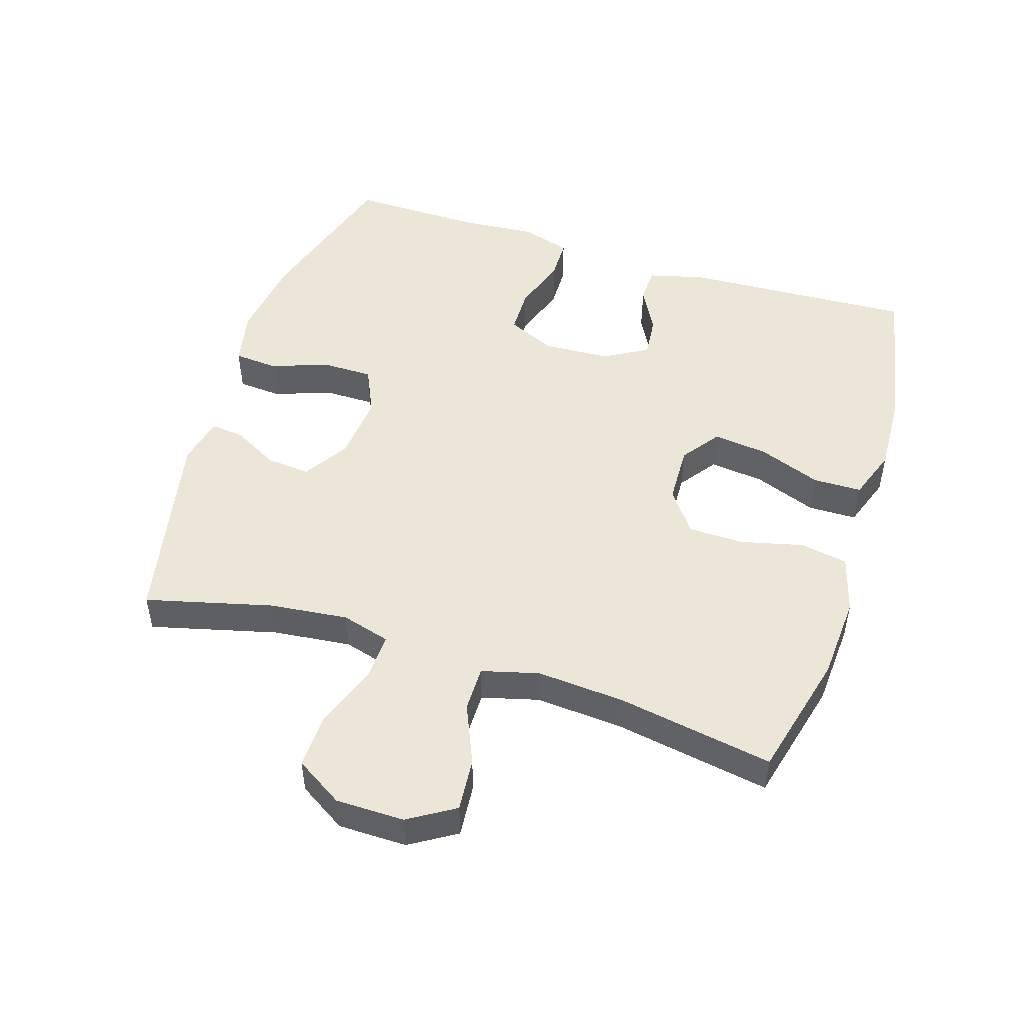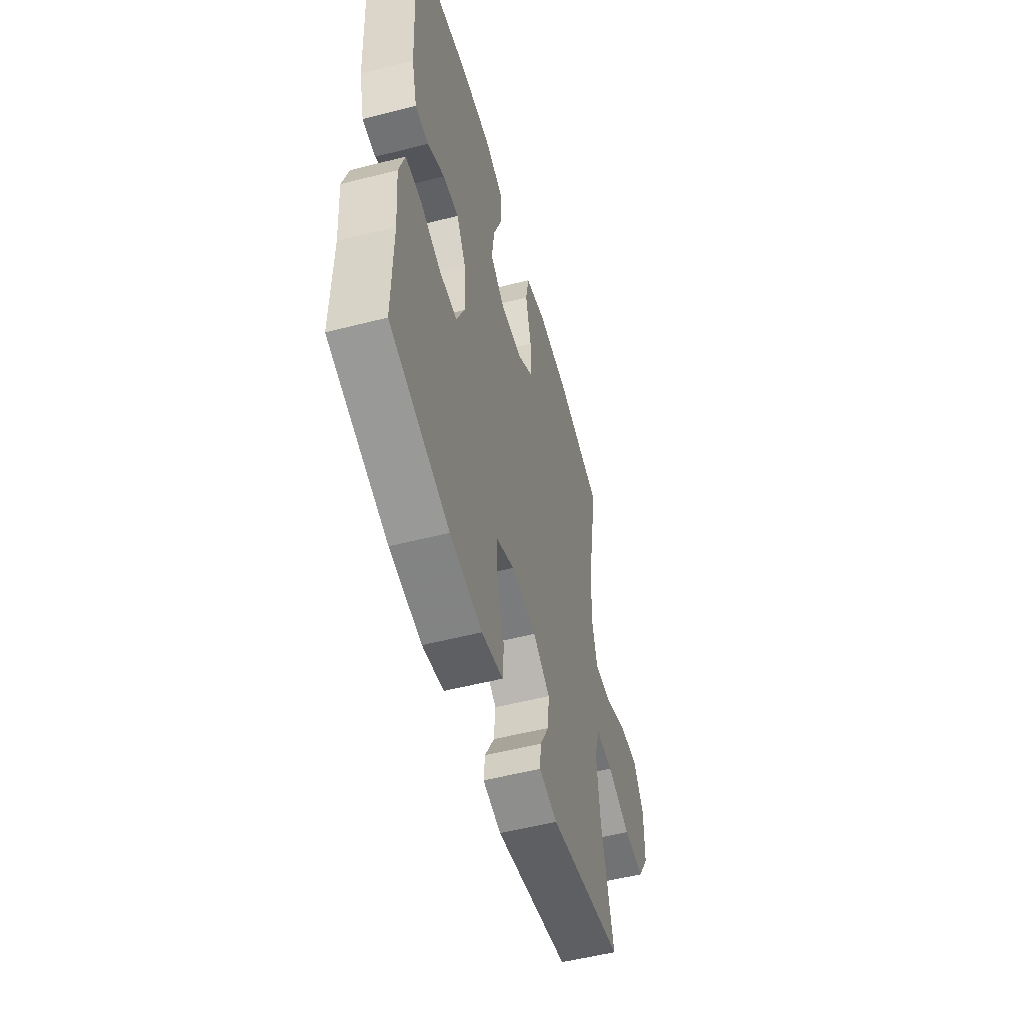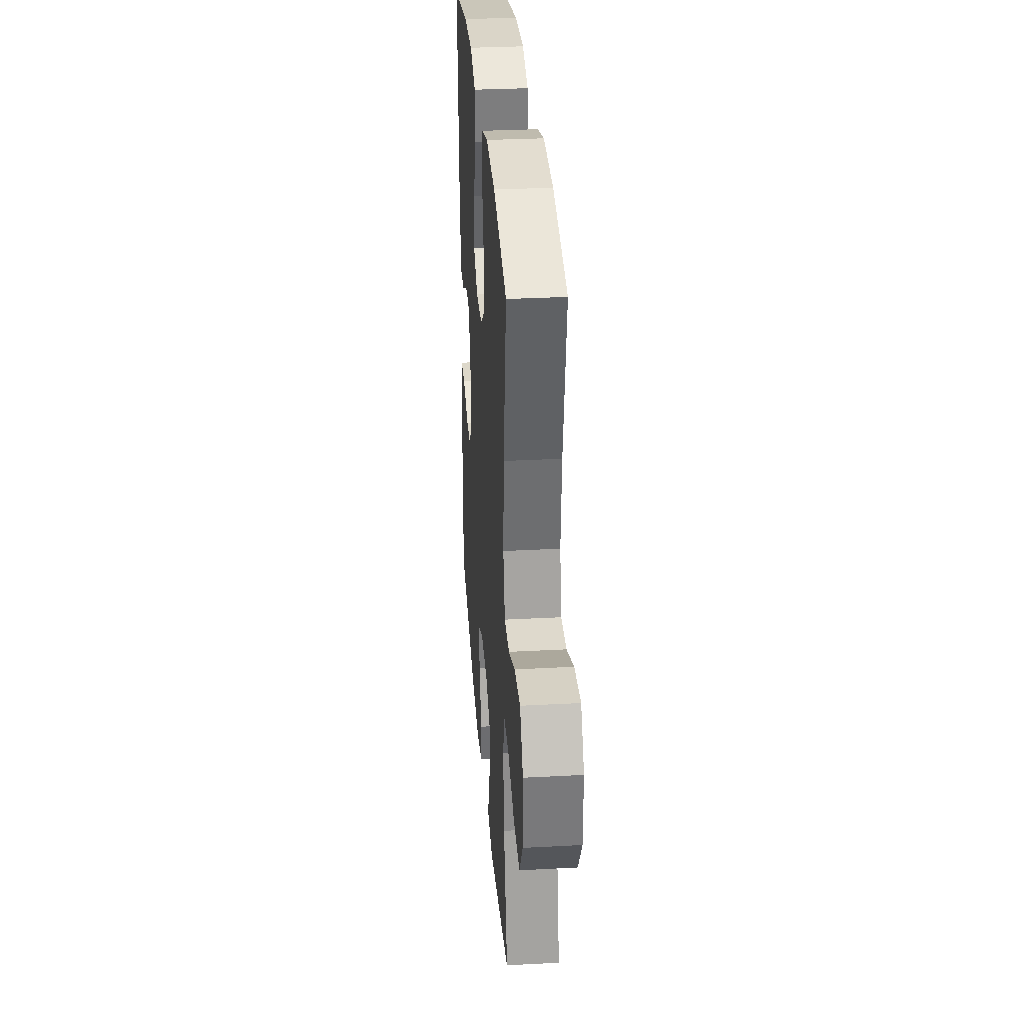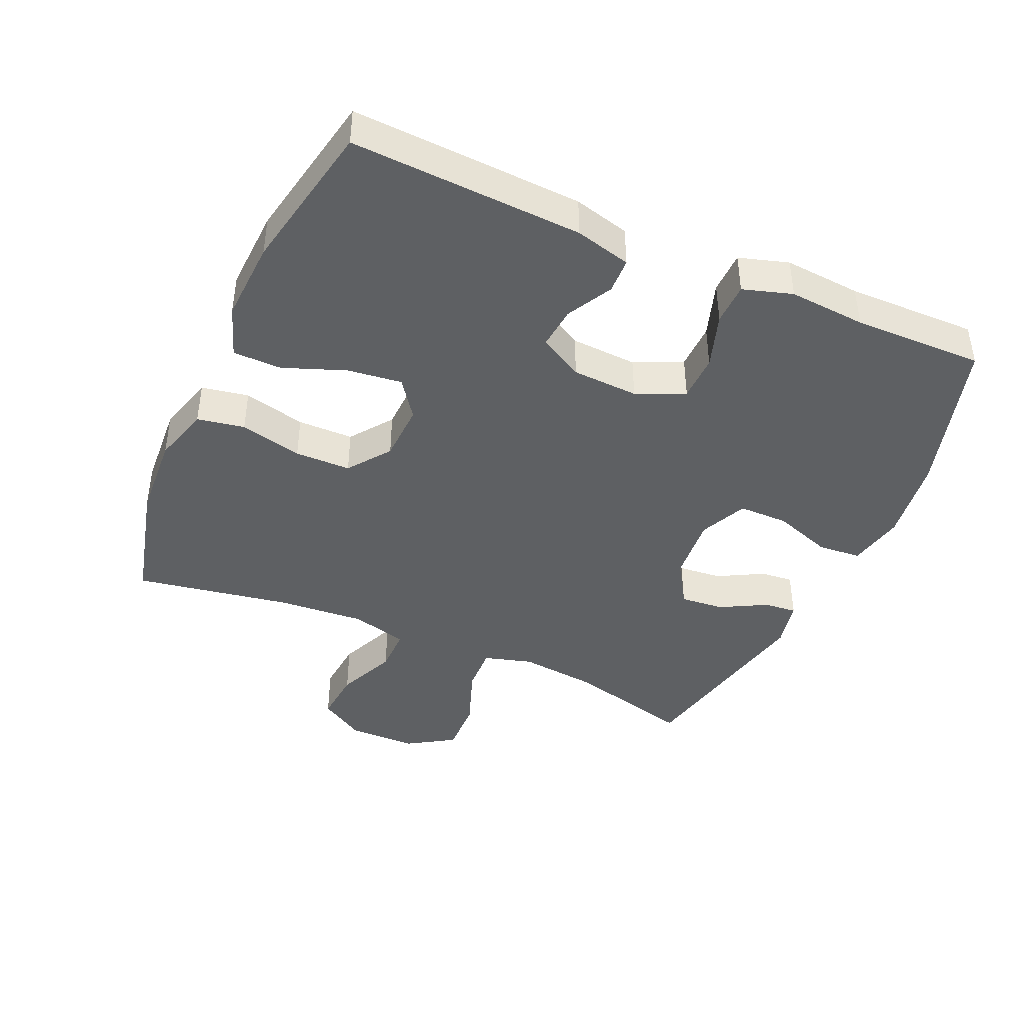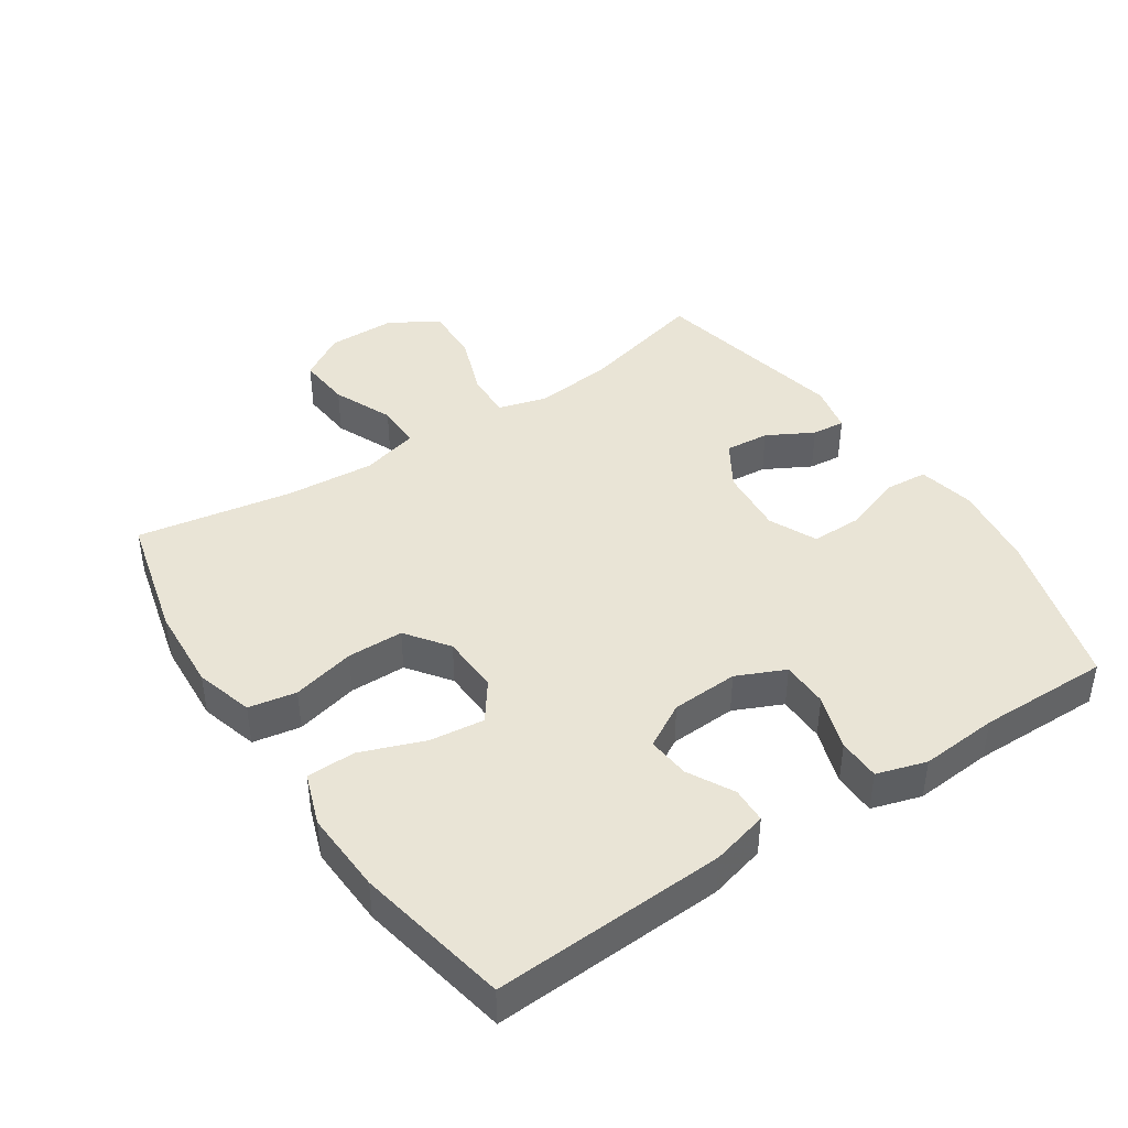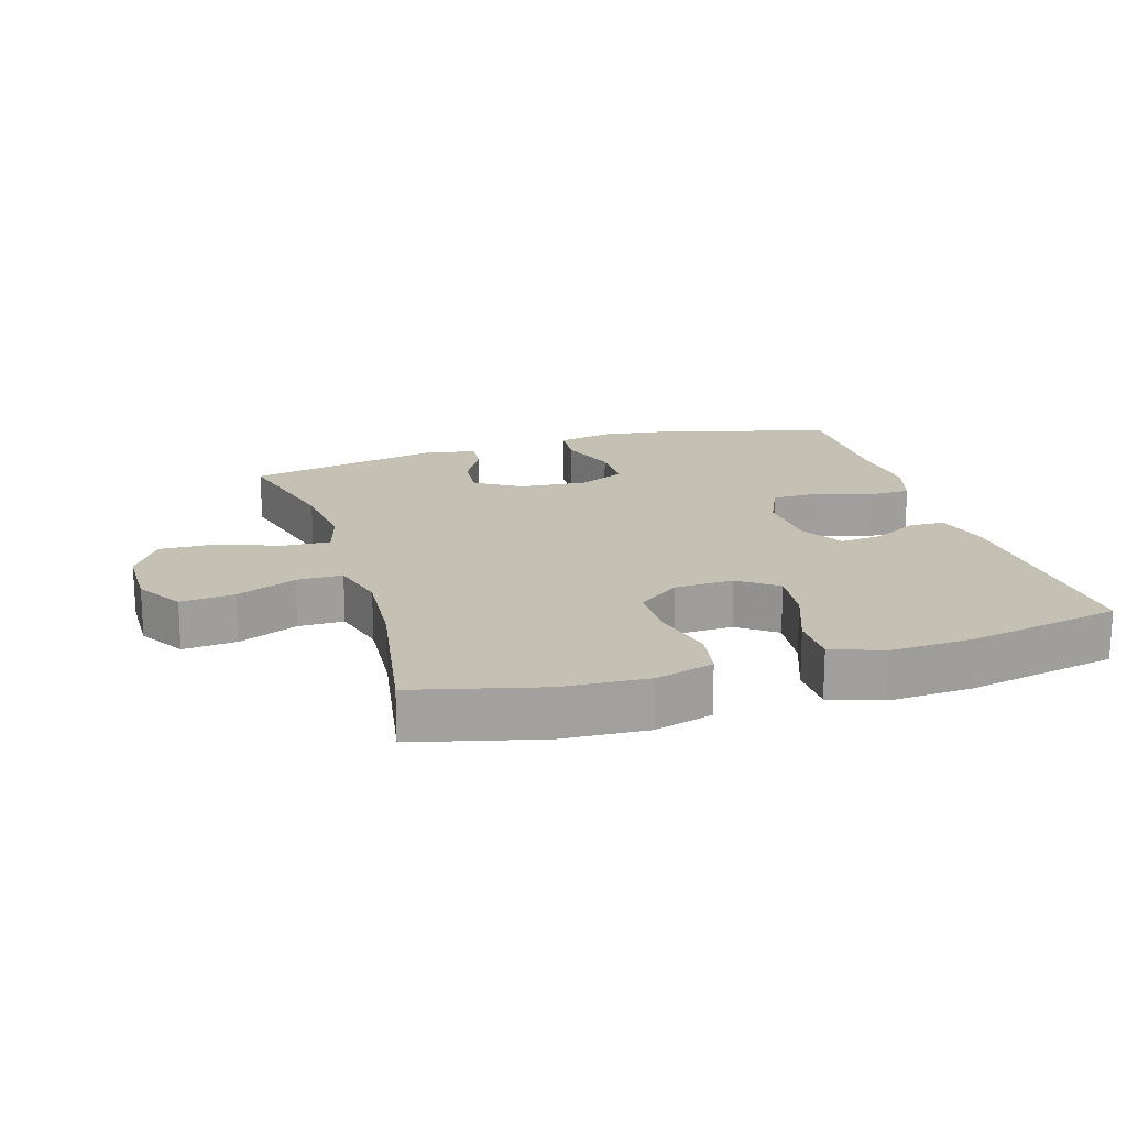
<metadata>
{"format":"obj","ext":"obj","renderer":"f3d","projection":"perspective","resolution":1024,"background":"white","views":[{"elev":49.5,"azim":-72.4,"up":"+Y"},{"elev":-53.6,"azim":105.3,"up":"+Z"},{"elev":31.9,"azim":-94.3,"up":"+Z"},{"elev":-42.3,"azim":66.1,"up":"+Y"},{"elev":42.5,"azim":56.3,"up":"+Y"},{"elev":18.3,"azim":-17.0,"up":"+Y"}]}
</metadata>
<code>
v -0.5 0.07 -0.5
v -0.451 0.07 -0.308
v -0.438 0.07 -0.189
v -0.459 0.07 -0.115
v -0.53 0.07 -0.118
v -0.625 0.07 -0.153
v -0.71 0.07 -0.156
v -0.755 0.07 -0.084
v -0.756 0.07 0.02
v -0.713 0.07 0.09
v -0.632 0.07 0.083
v -0.541 0.07 0.044
v -0.472 0.07 0.044
v -0.449 0.07 0.13
v -0.459 0.07 0.264
v -0.5 0.07 0.5
v -0.309 0.07 0.548
v -0.18 0.07 0.556
v -0.092 0.07 0.531
v -0.079 0.07 0.459
v -0.102 0.07 0.364
v -0.101 0.07 0.279
v -0.037 0.07 0.232
v 0.052 0.07 0.229
v 0.11 0.07 0.271
v 0.1 0.07 0.354
v 0.064 0.07 0.449
v 0.065 0.07 0.523
v 0.144 0.07 0.551
v 0.269 0.07 0.545
v 0.5 0.07 0.5
v 0.483 0.07 0.149
v 0.461 0.07 0.064
v 0.407 0.07 0.062
v 0.338 0.07 0.099
v 0.274 0.07 0.105
v 0.236 0.07 0.038
v 0.231 0.07 -0.063
v 0.264 0.07 -0.136
v 0.335 0.07 -0.137
v 0.419 0.07 -0.109
v 0.483 0.07 -0.11
v 0.506 0.07 -0.185
v 0.497 0.07 -0.302
v 0.5 0.07 -0.5
v 0.26 0.07 -0.571
v 0.13 0.07 -0.589
v 0.044 0.07 -0.571
v 0.039 0.07 -0.505
v 0.07 0.07 -0.416
v 0.07 0.07 -0.34
v -0.002 0.07 -0.307
v -0.104 0.07 -0.316
v -0.173 0.07 -0.359
v -0.167 0.07 -0.426
v -0.129 0.07 -0.496
v -0.124 0.07 -0.546
v -0.198 0.07 -0.562
v -0.5 0 -0.5
v -0.451 0 -0.308
v -0.438 0 -0.189
v -0.459 0 -0.115
v -0.53 0 -0.118
v -0.625 0 -0.153
v -0.71 0 -0.156
v -0.755 0 -0.084
v -0.756 0 0.02
v -0.713 0 0.09
v -0.632 0 0.083
v -0.541 0 0.044
v -0.472 0 0.044
v -0.449 0 0.13
v -0.459 0 0.264
v -0.5 0 0.5
v -0.309 0 0.548
v -0.18 0 0.556
v -0.092 0 0.531
v -0.079 0 0.459
v -0.102 0 0.364
v -0.101 0 0.279
v -0.037 0 0.232
v 0.052 0 0.229
v 0.11 0 0.271
v 0.1 0 0.354
v 0.064 0 0.449
v 0.065 0 0.523
v 0.144 0 0.551
v 0.269 0 0.545
v 0.5 0 0.5
v 0.483 0 0.149
v 0.461 0 0.064
v 0.407 0 0.062
v 0.338 0 0.099
v 0.274 0 0.105
v 0.236 0 0.038
v 0.231 0 -0.063
v 0.264 0 -0.136
v 0.335 0 -0.137
v 0.419 0 -0.109
v 0.483 0 -0.11
v 0.506 0 -0.185
v 0.497 0 -0.302
v 0.5 0 -0.5
v 0.26 0 -0.571
v 0.13 0 -0.589
v 0.044 0 -0.571
v 0.039 0 -0.505
v 0.07 0 -0.416
v 0.07 0 -0.34
v -0.002 0 -0.307
v -0.104 0 -0.316
v -0.173 0 -0.359
v -0.167 0 -0.426
v -0.129 0 -0.496
v -0.124 0 -0.546
v -0.198 0 -0.562
f 58 1 2
f 57 58 2
f 56 57 2
f 55 56 2
f 54 55 2 3
f 53 54 3 4
f 52 53 4
f 48 49 50
f 47 48 50
f 46 47 50
f 45 46 50
f 44 45 50
f 44 50 51
f 43 44 51
f 42 43 51
f 41 42 51
f 40 41 51
f 39 40 51 52
f 33 34 35
f 32 33 35
f 31 32 35
f 30 31 35
f 29 30 35
f 28 29 35
f 27 28 35
f 26 27 35
f 25 26 35 36
f 24 25 36 37
f 19 20 21
f 18 19 21
f 17 18 21
f 16 17 21
f 15 16 21
f 14 15 21 22
f 13 14 22 23
f 10 11 12
f 9 10 12
f 8 9 12
f 7 8 12
f 6 7 12
f 5 6 12
f 4 5 12 13
f 13 23 24
f 4 13 24
f 52 4 24
f 39 52 24
f 38 39 24
f 24 37 38
f 60 59 116
f 60 116 115
f 60 115 114
f 60 114 113
f 61 60 113 112
f 62 61 112 111
f 62 111 110
f 108 107 106
f 108 106 105
f 108 105 104
f 108 104 103
f 108 103 102
f 109 108 102
f 109 102 101
f 109 101 100
f 109 100 99
f 109 99 98
f 110 109 98 97
f 93 92 91
f 93 91 90
f 93 90 89
f 93 89 88
f 93 88 87
f 93 87 86
f 93 86 85
f 93 85 84
f 94 93 84 83
f 95 94 83 82
f 79 78 77
f 79 77 76
f 79 76 75
f 79 75 74
f 79 74 73
f 80 79 73 72
f 81 80 72 71
f 70 69 68
f 70 68 67
f 70 67 66
f 70 66 65
f 70 65 64
f 70 64 63
f 71 70 63 62
f 82 81 71
f 82 71 62
f 82 62 110
f 82 110 97
f 82 97 96
f 96 95 82
f 1 59 60 2
f 2 60 61 3
f 3 61 62 4
f 4 62 63 5
f 5 63 64 6
f 6 64 65 7
f 7 65 66 8
f 8 66 67 9
f 9 67 68 10
f 10 68 69 11
f 11 69 70 12
f 12 70 71 13
f 13 71 72 14
f 14 72 73 15
f 15 73 74 16
f 16 74 75 17
f 17 75 76 18
f 18 76 77 19
f 19 77 78 20
f 20 78 79 21
f 21 79 80 22
f 22 80 81 23
f 23 81 82 24
f 24 82 83 25
f 25 83 84 26
f 26 84 85 27
f 27 85 86 28
f 28 86 87 29
f 29 87 88 30
f 30 88 89 31
f 31 89 90 32
f 32 90 91 33
f 33 91 92 34
f 34 92 93 35
f 35 93 94 36
f 36 94 95 37
f 37 95 96 38
f 38 96 97 39
f 39 97 98 40
f 40 98 99 41
f 41 99 100 42
f 42 100 101 43
f 43 101 102 44
f 44 102 103 45
f 45 103 104 46
f 46 104 105 47
f 47 105 106 48
f 48 106 107 49
f 49 107 108 50
f 50 108 109 51
f 51 109 110 52
f 52 110 111 53
f 53 111 112 54
f 54 112 113 55
f 55 113 114 56
f 56 114 115 57
f 57 115 116 58
f 58 116 59 1

</code>
